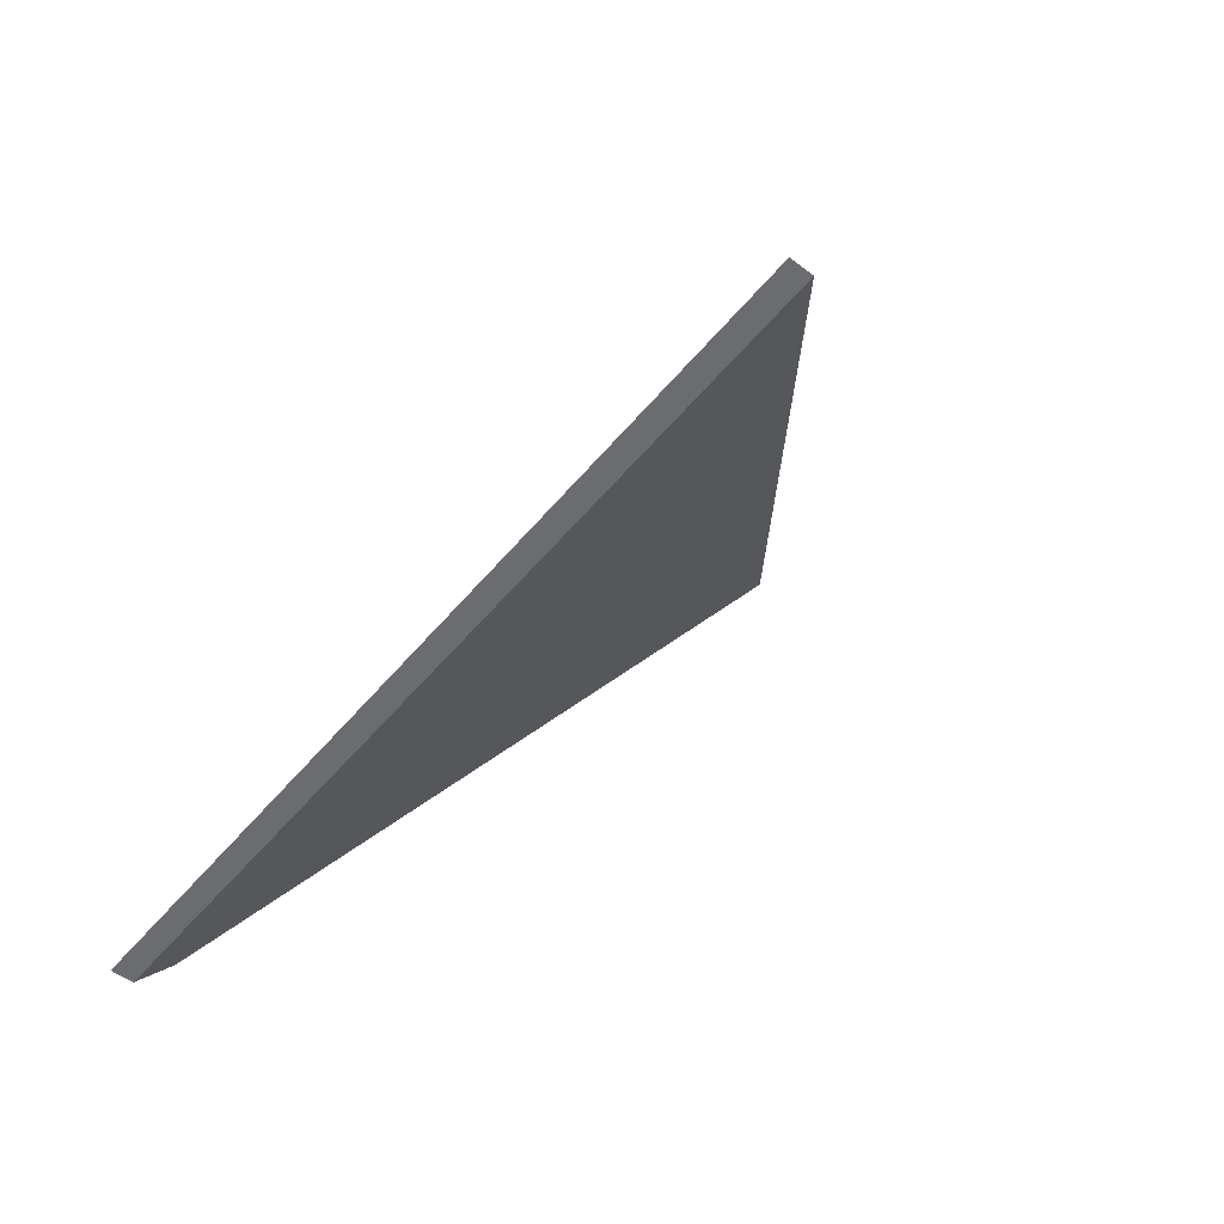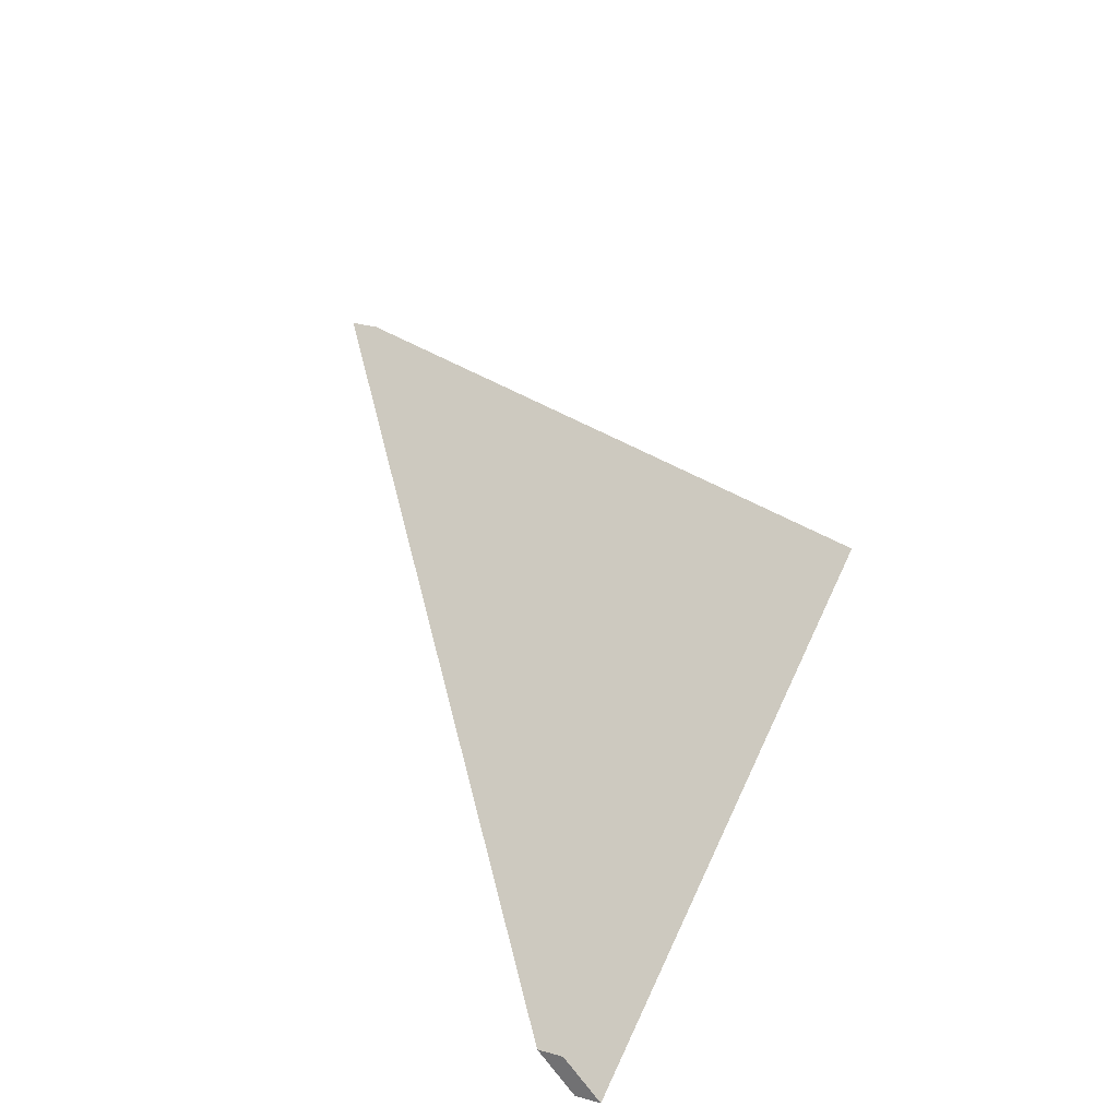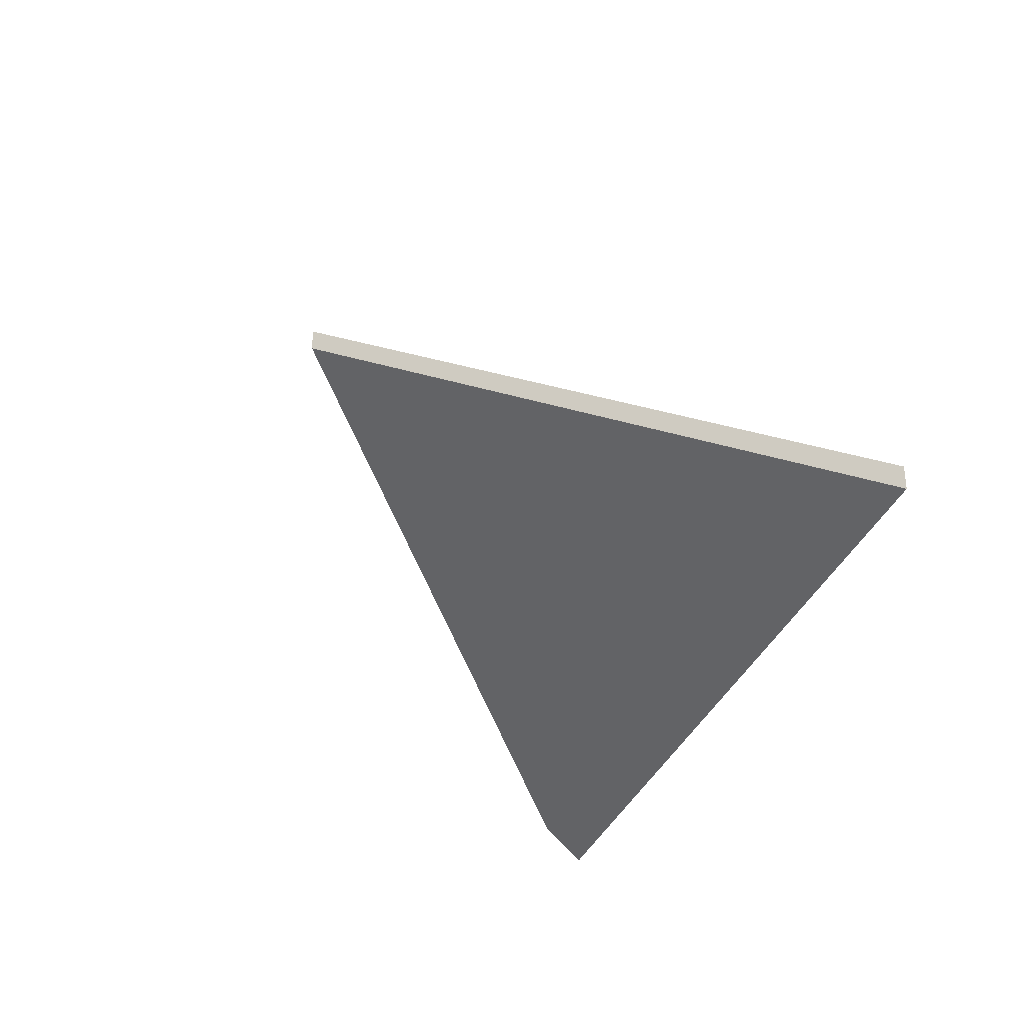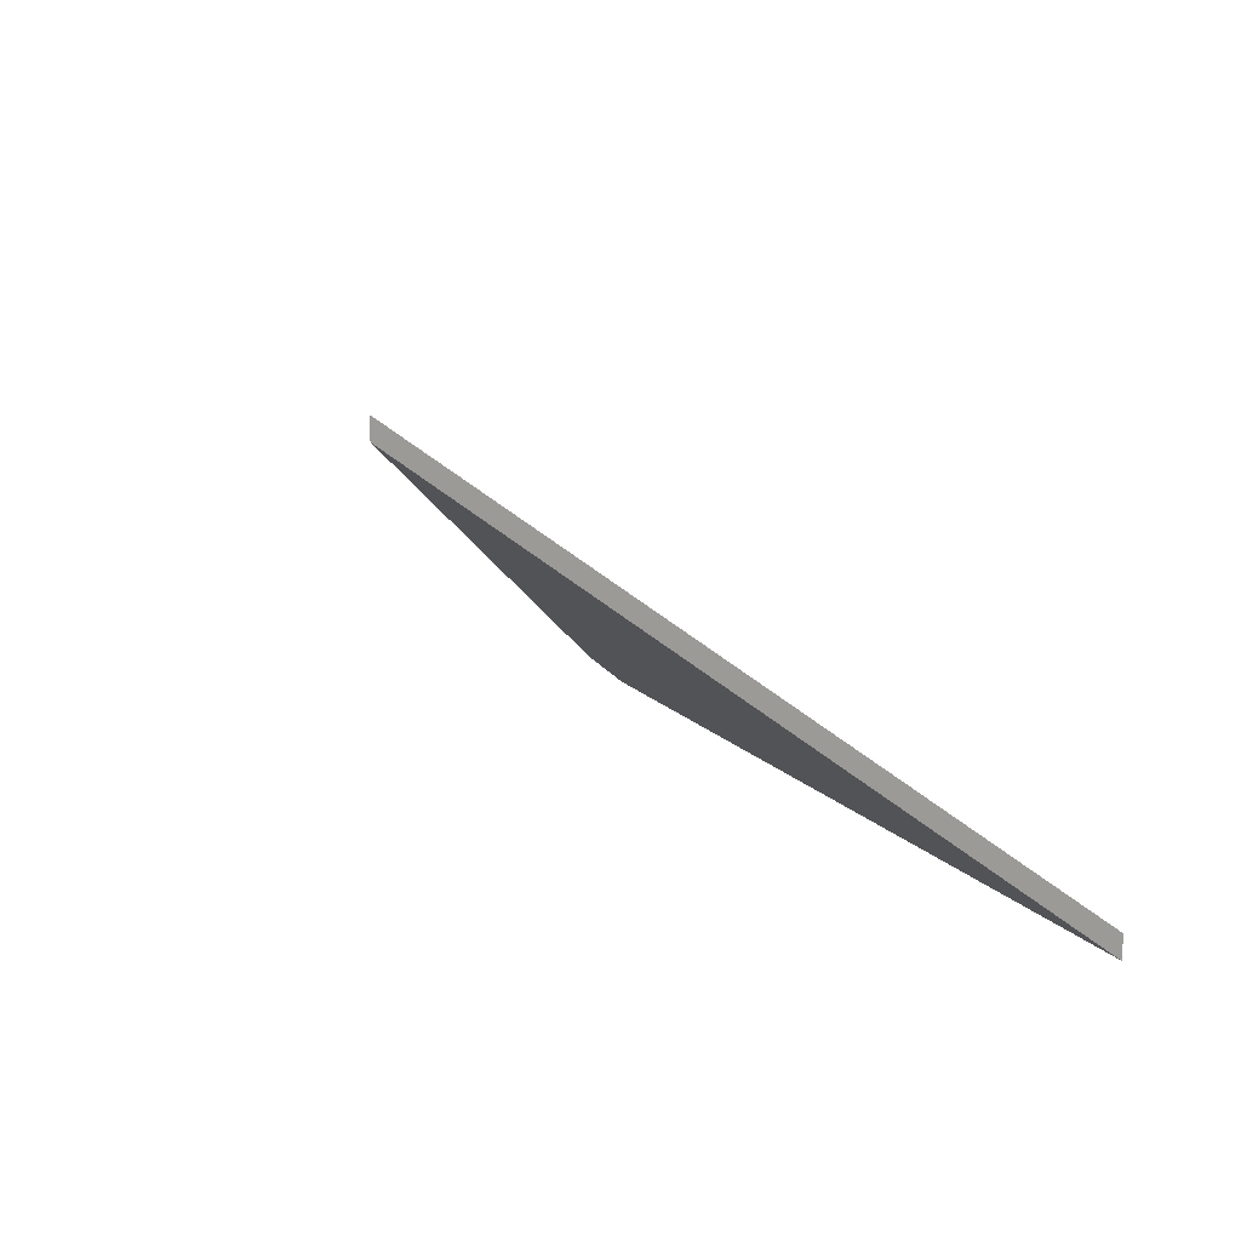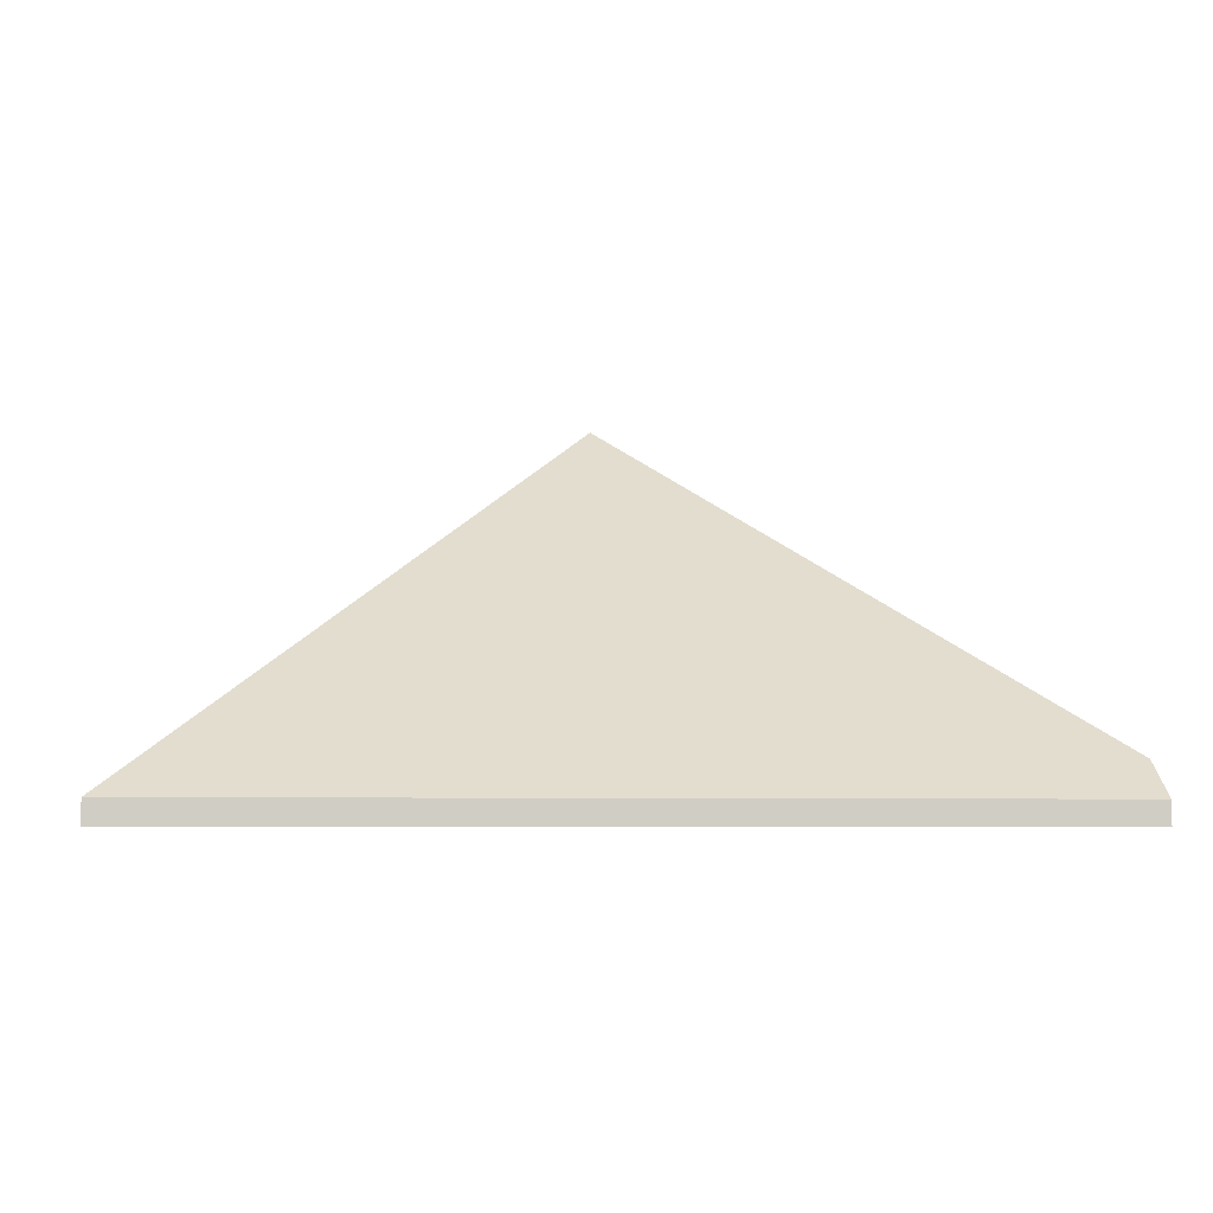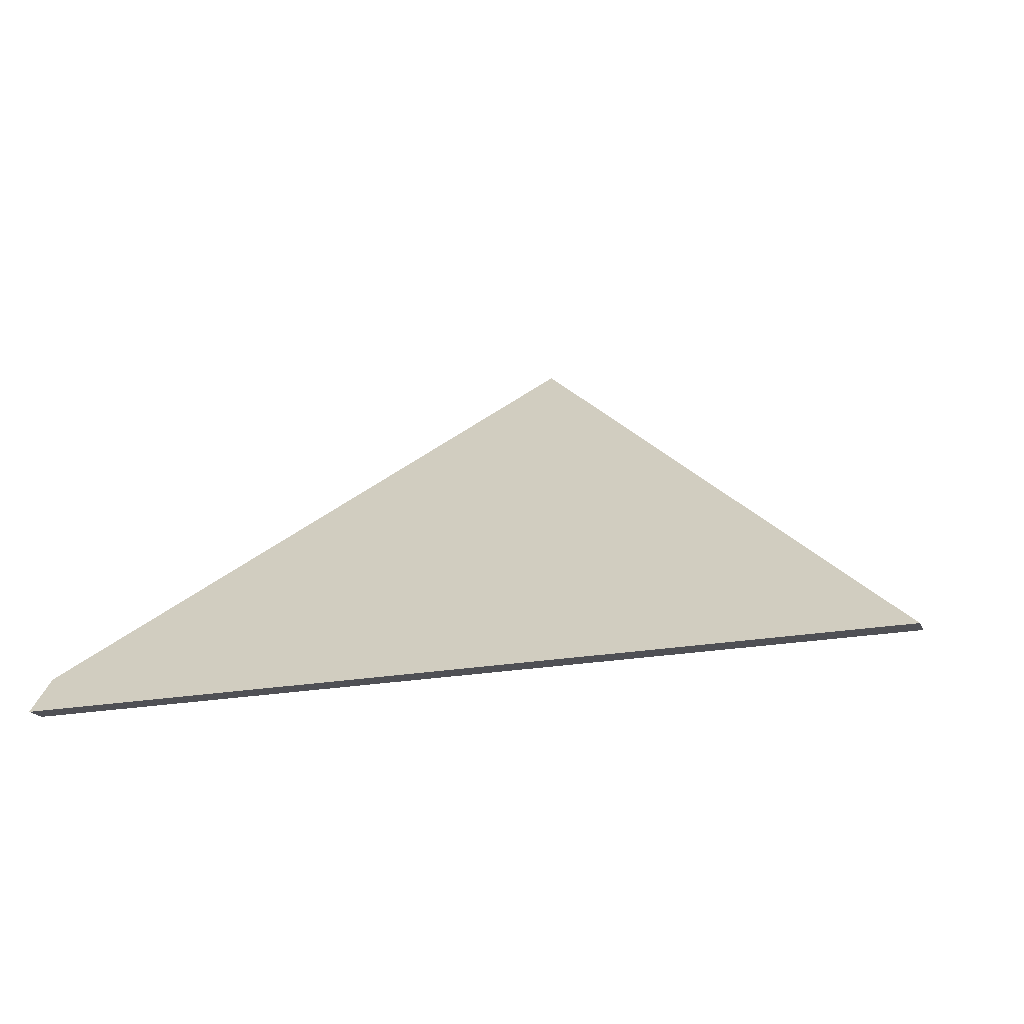
<metadata>
{"format":"obj","ext":"obj","renderer":"f3d","projection":"perspective","resolution":1024,"background":"white","views":[{"elev":-53.2,"azim":51.0,"up":"+Z"},{"elev":33.9,"azim":-69.8,"up":"+Z"},{"elev":-32.2,"azim":72.4,"up":"+Y"},{"elev":14.6,"azim":63.0,"up":"+Y"},{"elev":-5.7,"azim":172.7,"up":"+Y"},{"elev":-19.2,"azim":19.2,"up":"+Z"}]}
</metadata>
<code>
v 0.7313 -0.1217 -3.762
v 0.6384 -0.1217 -3.763
v 0.6386 -0.118 -3.758
v 0.6836 -0.08203 -3.715
v 0.7313 -0.1241 -3.762
v 0.6836 -0.08446 -3.715
v 0.6386 -0.1205 -3.758
v 0.6384 -0.1241 -3.763
v 0.6836 -0.08446 -3.715
v 0.7313 -0.1241 -3.762
v 0.7313 -0.1217 -3.762
v 0.6836 -0.08203 -3.715
v 0.6386 -0.1205 -3.758
v 0.6836 -0.08446 -3.715
v 0.6836 -0.08203 -3.715
v 0.6386 -0.118 -3.758
v 0.6384 -0.1241 -3.763
v 0.6386 -0.1205 -3.758
v 0.6386 -0.118 -3.758
v 0.6384 -0.1217 -3.763
v 0.7313 -0.1241 -3.762
v 0.6384 -0.1241 -3.763
v 0.6384 -0.1217 -3.763
v 0.7313 -0.1217 -3.762
f 1 2 3
f 1 3 4
f 5 6 7
f 5 7 8
f 9 10 11
f 9 11 12
f 13 14 15
f 13 15 16
f 17 18 19
f 17 19 20
f 21 22 23
f 21 23 24

</code>
